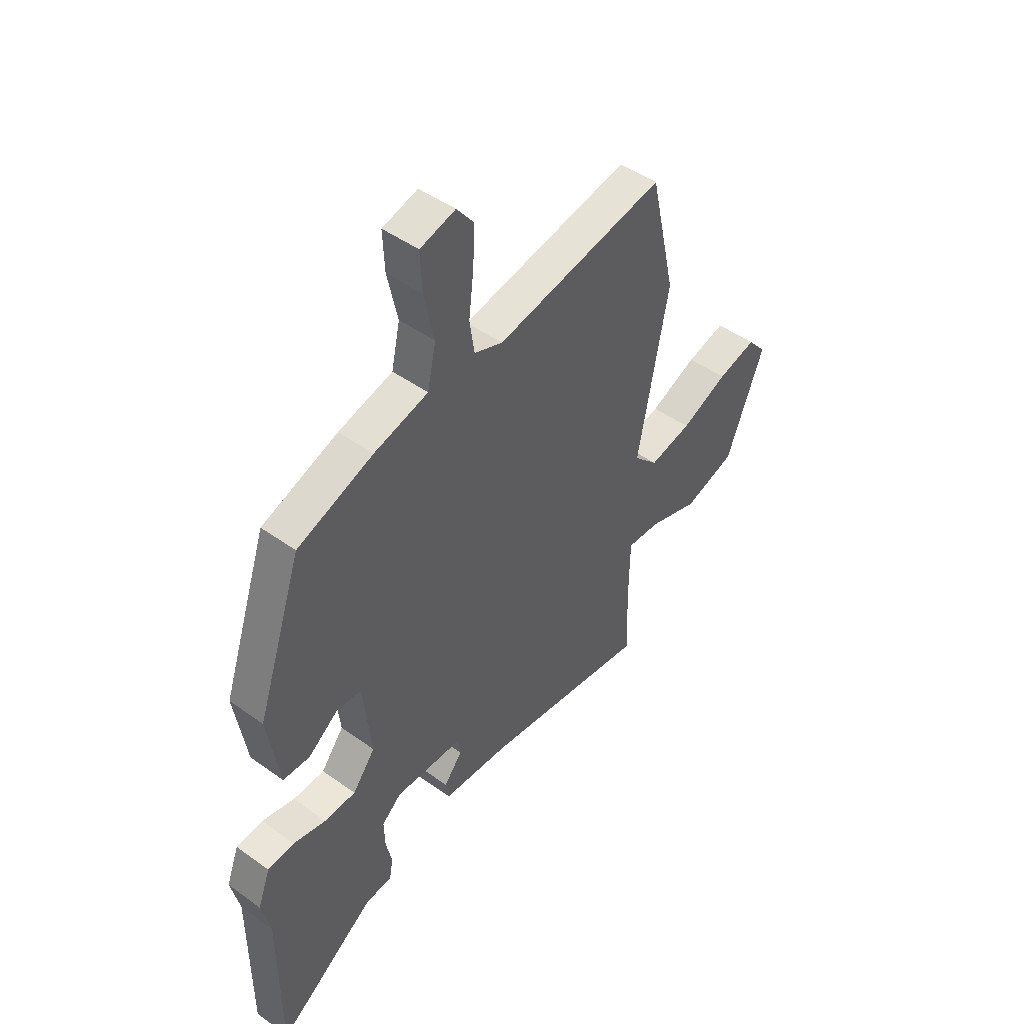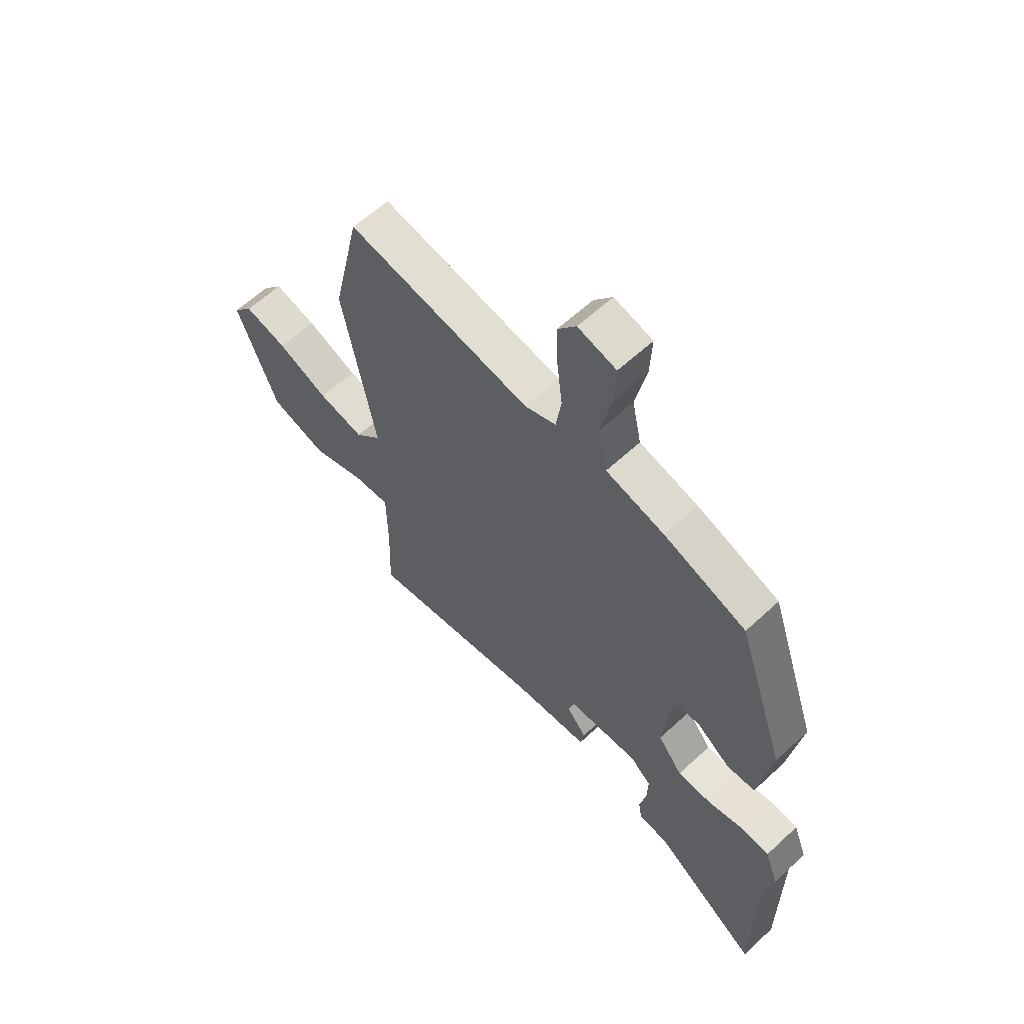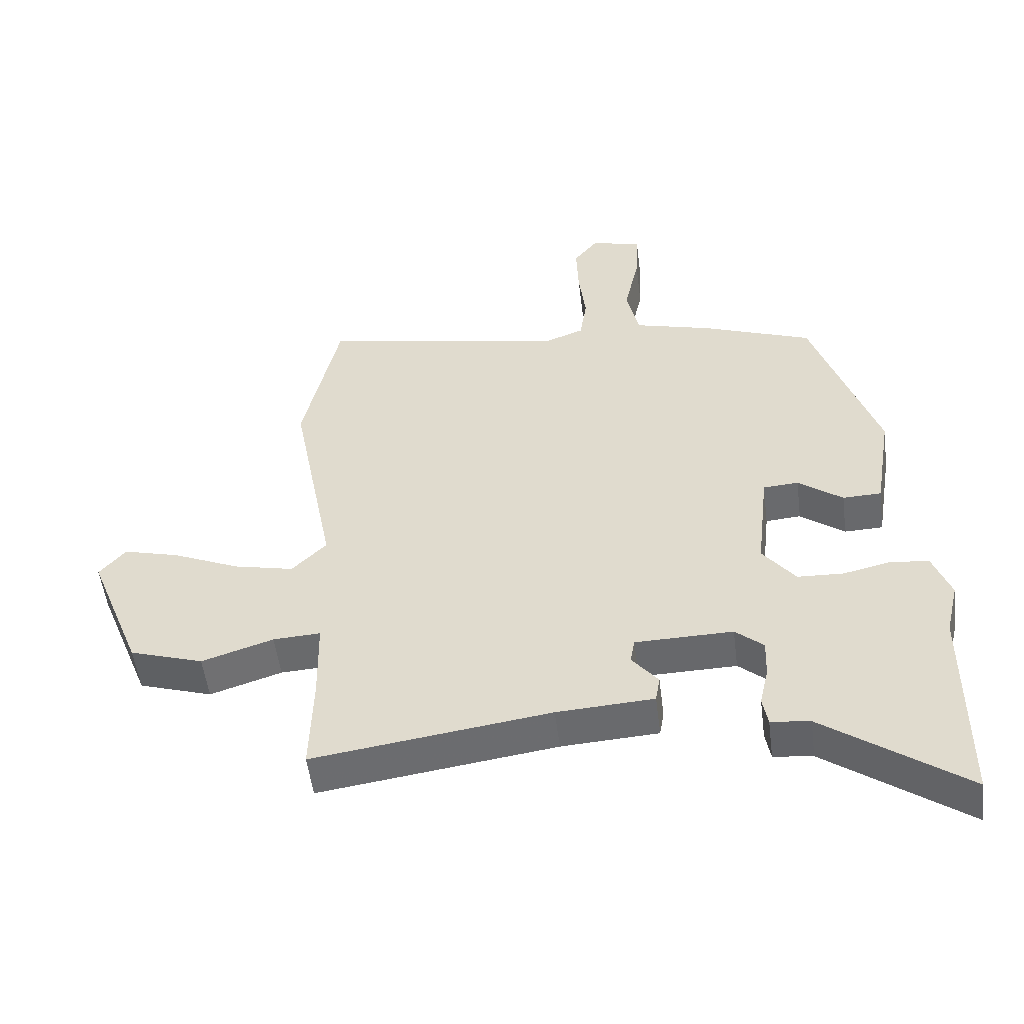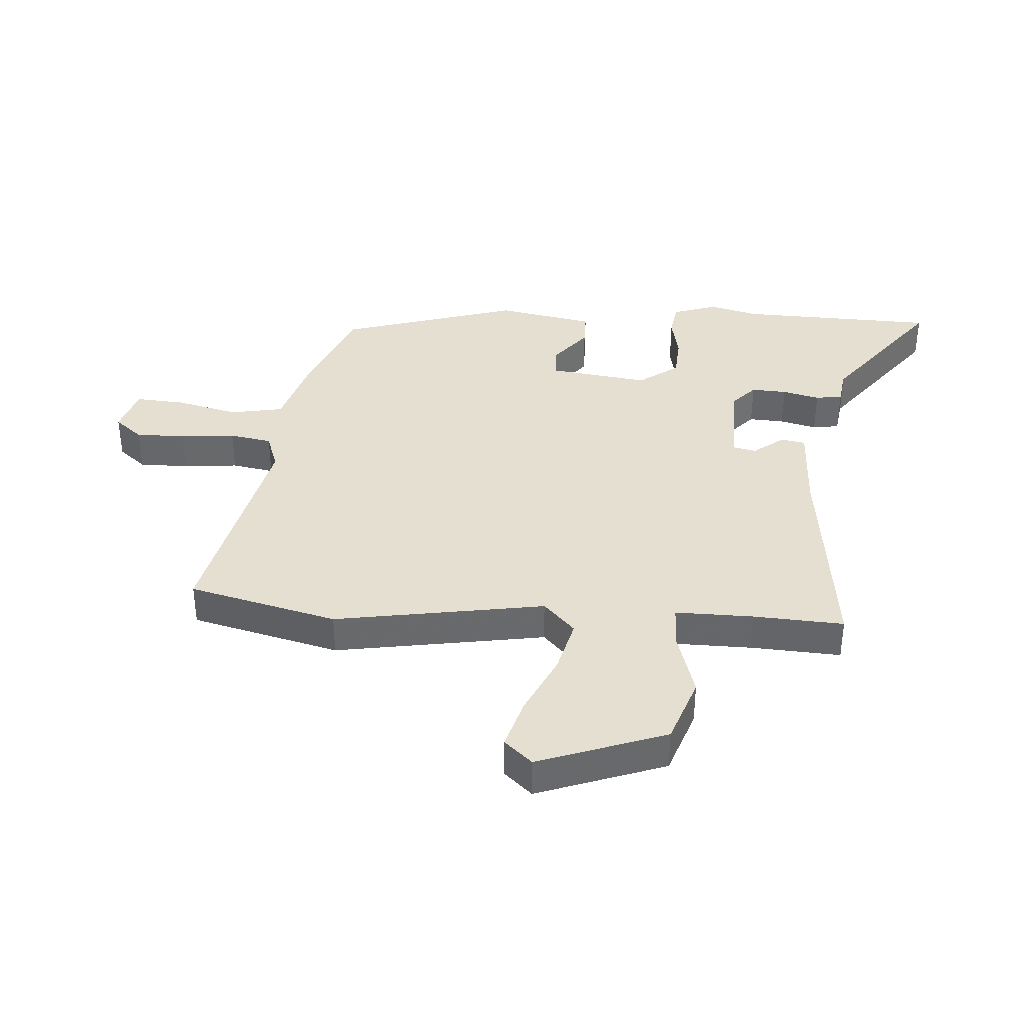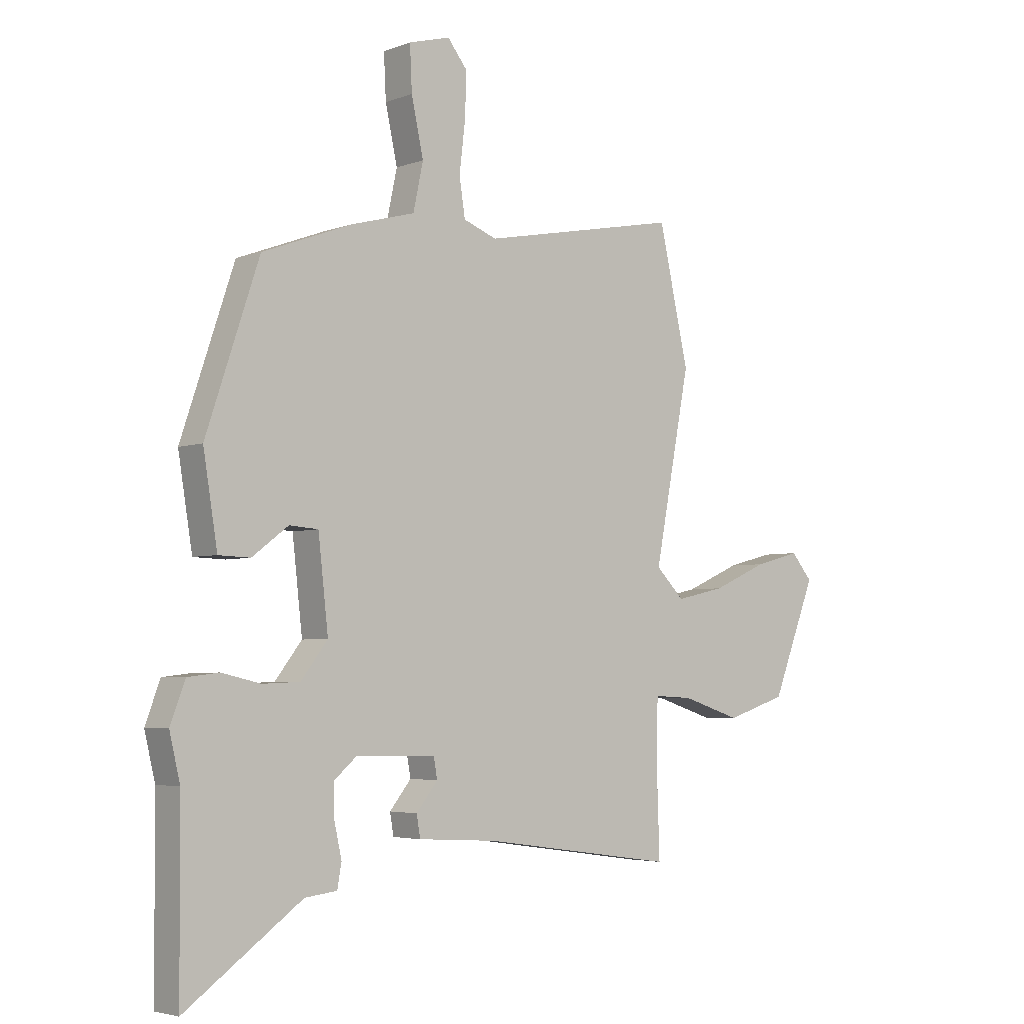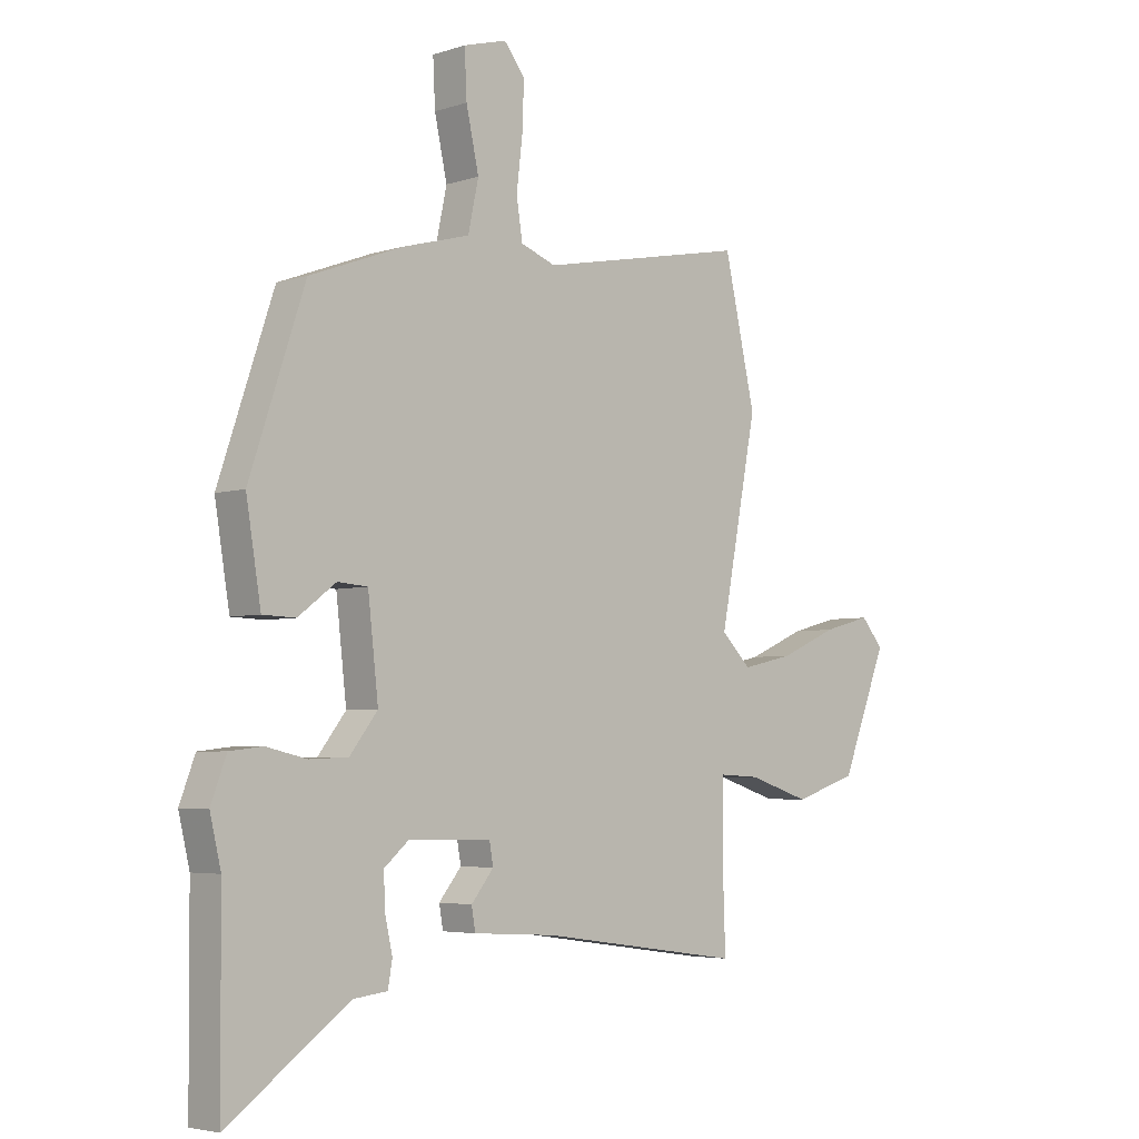
<metadata>
{"format":"obj","ext":"obj","renderer":"f3d","projection":"perspective","resolution":1024,"background":"white","views":[{"elev":46.4,"azim":-50.5,"up":"+Z"},{"elev":60.6,"azim":-133.5,"up":"+Z"},{"elev":-52.3,"azim":-172.8,"up":"+Z"},{"elev":37.5,"azim":95.4,"up":"+Y"},{"elev":-4.0,"azim":-39.9,"up":"+Z"},{"elev":-4.3,"azim":-43.8,"up":"+Z"}]}
</metadata>
<code>
v -0.366 0.07 0.452
v -0.195 0.07 0.516
v -0.073 0.07 0.549
v -0.054 0.07 0.638
v -0.077 0.07 0.743
v -0.081 0.07 0.827
v -0.002 0.07 0.849
v 0.036 0.07 0.801
v 0.033 0.07 0.717
v 0.022 0.07 0.624
v 0.033 0.07 0.552
v 0.097 0.07 0.528
v 0.477 0.07 0.602
v 0.534 0.07 0.349
v 0.466 0.07 -0.005
v 0.52 0.07 -0.059
v 0.614 0.07 -0.038
v 0.719 0.07 0.008
v 0.806 0.07 0.031
v 0.847 0.07 -0.017
v 0.763 0.07 -0.231
v 0.648 0.07 -0.268
v 0.536 0.07 -0.232
v 0.462 0.07 -0.228
v 0.46 0.07 -0.36
v 0.465 0.07 -0.513
v 0.095 0.07 -0.461
v -0.056 0.07 -0.452
v -0.063 0.07 -0.411
v -0.022 0.07 -0.36
v -0.029 0.07 -0.321
v -0.181 0.07 -0.318
v -0.225 0.07 -0.356
v -0.223 0.07 -0.416
v -0.209 0.07 -0.479
v -0.217 0.07 -0.524
v -0.278 0.07 -0.531
v -0.499 0.07 -0.69
v -0.501 0.07 -0.356
v -0.521 0.07 -0.271
v -0.493 0.07 -0.196
v -0.433 0.07 -0.189
v -0.359 0.07 -0.206
v -0.288 0.07 -0.203
v -0.237 0.07 -0.137
v -0.256 0.07 0.032
v -0.311 0.07 0.036
v -0.38 0.07 -0.016
v -0.44 0.07 -0.014
v -0.467 0.07 0.152
v -0.366 0 0.452
v -0.195 0 0.516
v -0.073 0 0.549
v -0.054 0 0.638
v -0.077 0 0.743
v -0.081 0 0.827
v -0.002 0 0.849
v 0.036 0 0.801
v 0.033 0 0.717
v 0.022 0 0.624
v 0.033 0 0.552
v 0.097 0 0.528
v 0.477 0 0.602
v 0.534 0 0.349
v 0.466 0 -0.005
v 0.52 0 -0.059
v 0.614 0 -0.038
v 0.719 0 0.008
v 0.806 0 0.031
v 0.847 0 -0.017
v 0.763 0 -0.231
v 0.648 0 -0.268
v 0.536 0 -0.232
v 0.462 0 -0.228
v 0.46 0 -0.36
v 0.465 0 -0.513
v 0.095 0 -0.461
v -0.056 0 -0.452
v -0.063 0 -0.411
v -0.022 0 -0.36
v -0.029 0 -0.321
v -0.181 0 -0.318
v -0.225 0 -0.356
v -0.223 0 -0.416
v -0.209 0 -0.479
v -0.217 0 -0.524
v -0.278 0 -0.531
v -0.499 0 -0.69
v -0.501 0 -0.356
v -0.521 0 -0.271
v -0.493 0 -0.196
v -0.433 0 -0.189
v -0.359 0 -0.206
v -0.288 0 -0.203
v -0.237 0 -0.137
v -0.256 0 0.032
v -0.311 0 0.036
v -0.38 0 -0.016
v -0.44 0 -0.014
v -0.467 0 0.152
f 47 48 49 50
f 46 47 50 1
f 40 41 42 43
f 39 40 43 44
f 37 38 39 44
f 34 35 36 37
f 33 34 37 44
f 32 33 44 45
f 27 28 29 30
f 25 26 27 30
f 24 25 30 31
f 20 21 22 23
f 20 23 24
f 17 18 19 20
f 16 17 20 24
f 15 16 24 31
f 12 13 14 15
f 11 12 15 31
f 7 8 9 10
f 5 6 7 10
f 4 5 10 11
f 3 4 11 31
f 46 1 2 3
f 32 45 46
f 3 31 32 46
f 100 99 98 97
f 51 100 97 96
f 93 92 91 90
f 94 93 90 89
f 94 89 88 87
f 87 86 85 84
f 94 87 84 83
f 95 94 83 82
f 80 79 78 77
f 80 77 76 75
f 81 80 75 74
f 73 72 71 70
f 74 73 70
f 70 69 68 67
f 74 70 67 66
f 81 74 66 65
f 65 64 63 62
f 81 65 62 61
f 60 59 58 57
f 60 57 56 55
f 61 60 55 54
f 81 61 54 53
f 53 52 51 96
f 96 95 82
f 96 82 81 53
f 1 51 52 2
f 2 52 53 3
f 3 53 54 4
f 4 54 55 5
f 5 55 56 6
f 6 56 57 7
f 7 57 58 8
f 8 58 59 9
f 9 59 60 10
f 10 60 61 11
f 11 61 62 12
f 12 62 63 13
f 13 63 64 14
f 14 64 65 15
f 15 65 66 16
f 16 66 67 17
f 17 67 68 18
f 18 68 69 19
f 19 69 70 20
f 20 70 71 21
f 21 71 72 22
f 22 72 73 23
f 23 73 74 24
f 24 74 75 25
f 25 75 76 26
f 26 76 77 27
f 27 77 78 28
f 28 78 79 29
f 29 79 80 30
f 30 80 81 31
f 31 81 82 32
f 32 82 83 33
f 33 83 84 34
f 34 84 85 35
f 35 85 86 36
f 36 86 87 37
f 37 87 88 38
f 38 88 89 39
f 39 89 90 40
f 40 90 91 41
f 41 91 92 42
f 42 92 93 43
f 43 93 94 44
f 44 94 95 45
f 45 95 96 46
f 46 96 97 47
f 47 97 98 48
f 48 98 99 49
f 49 99 100 50
f 50 100 51 1

</code>
